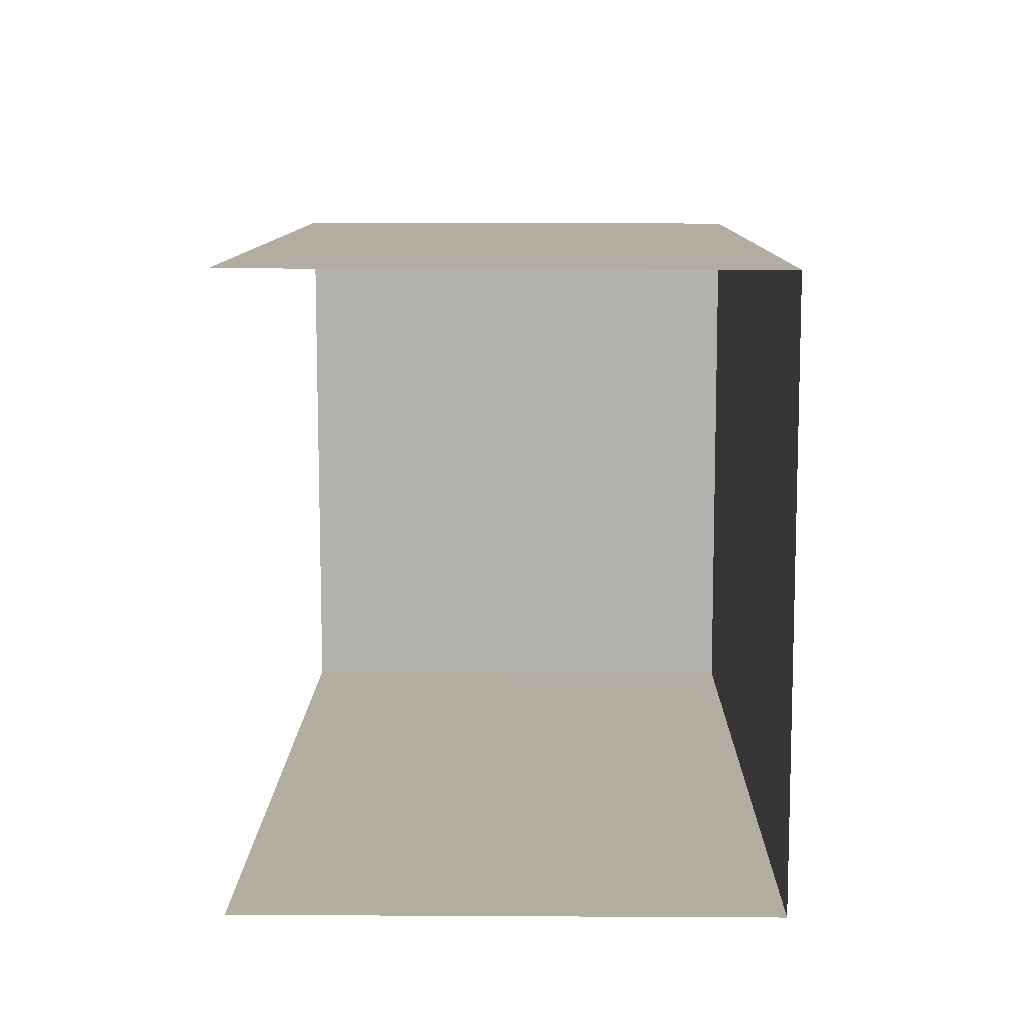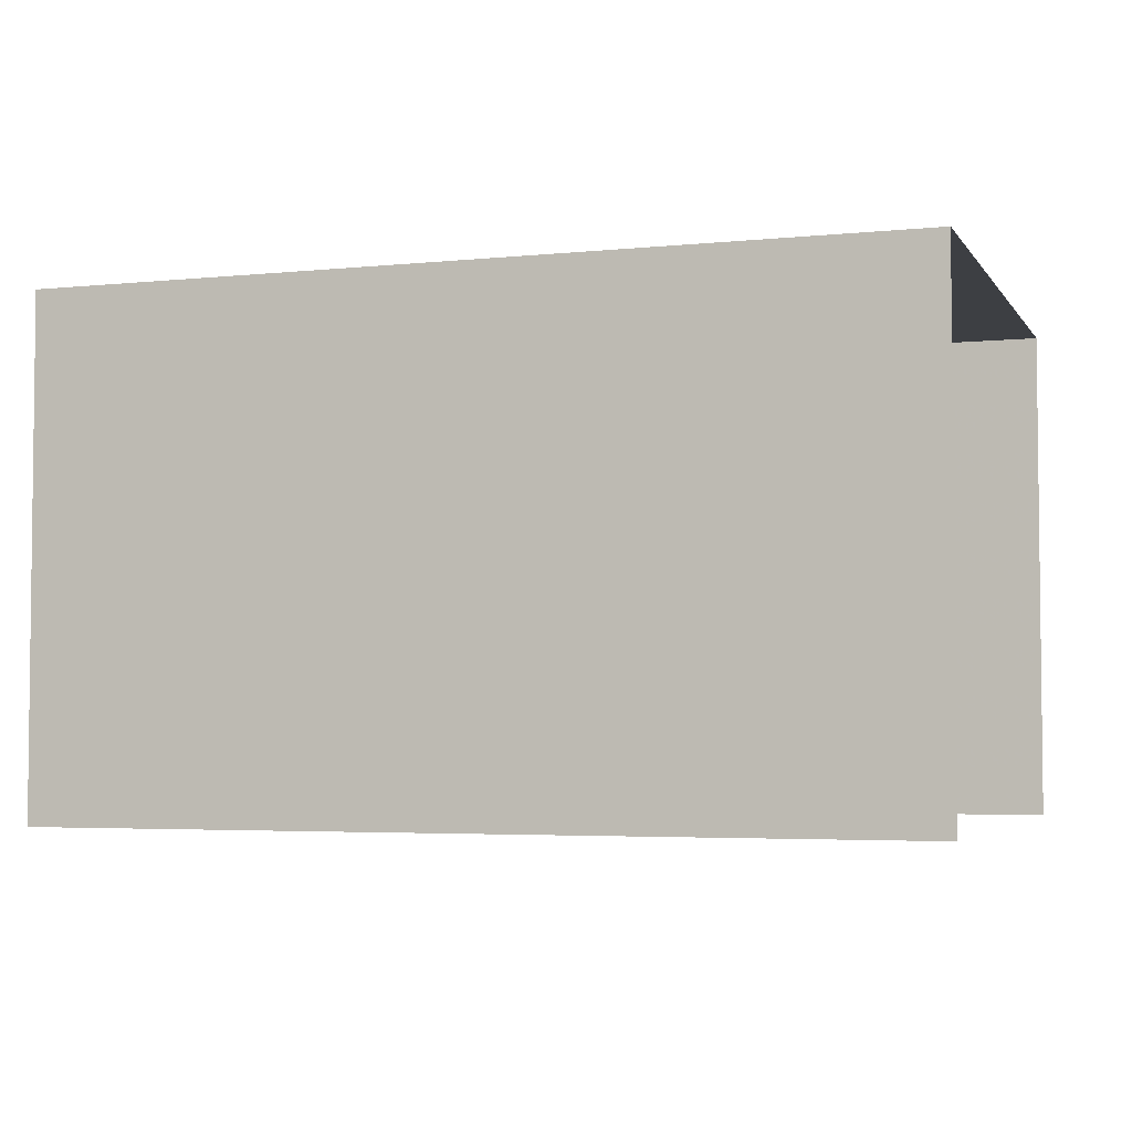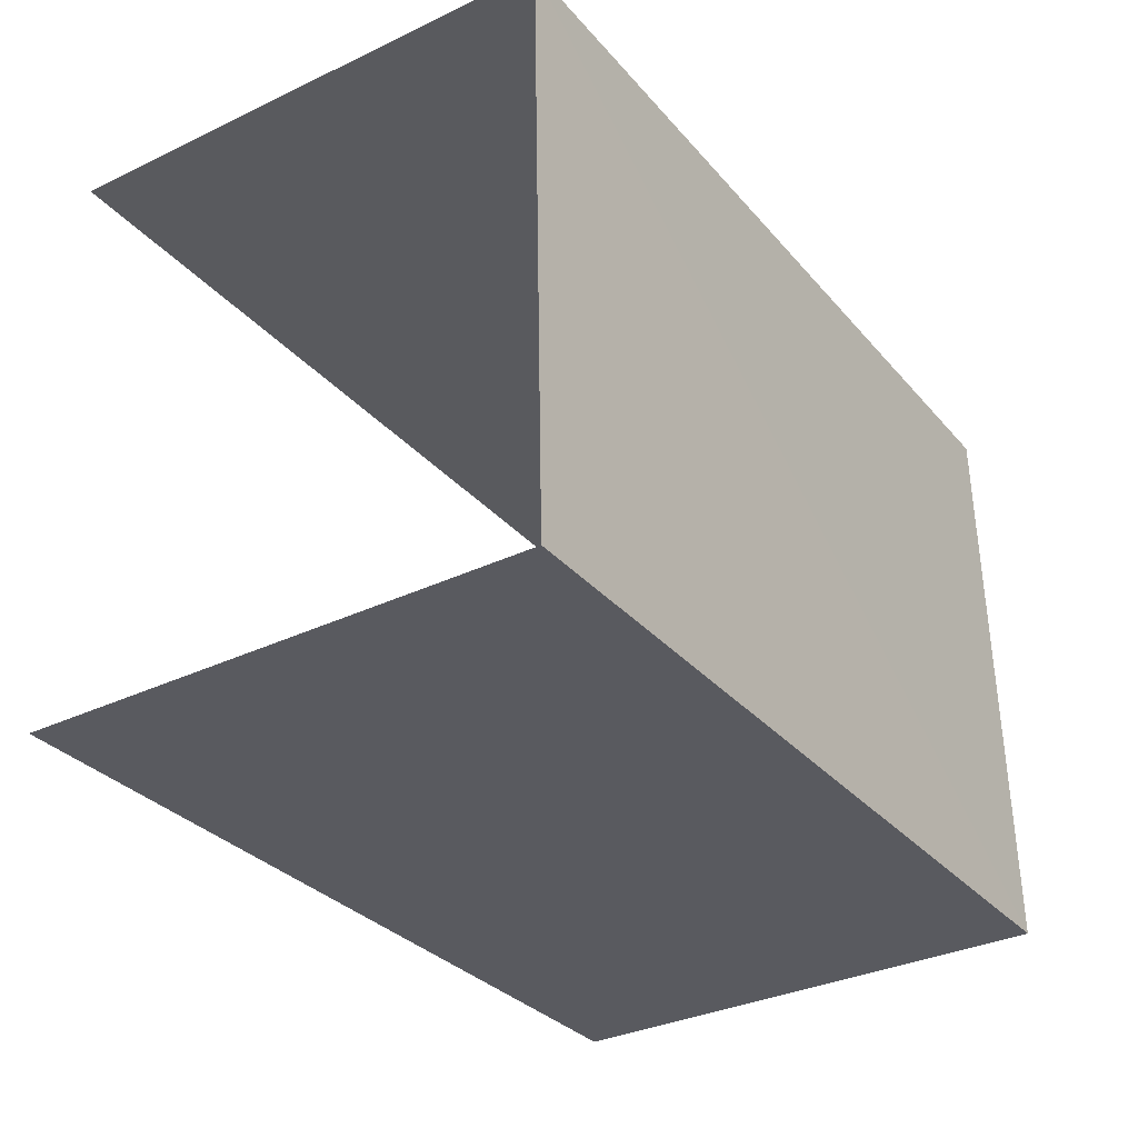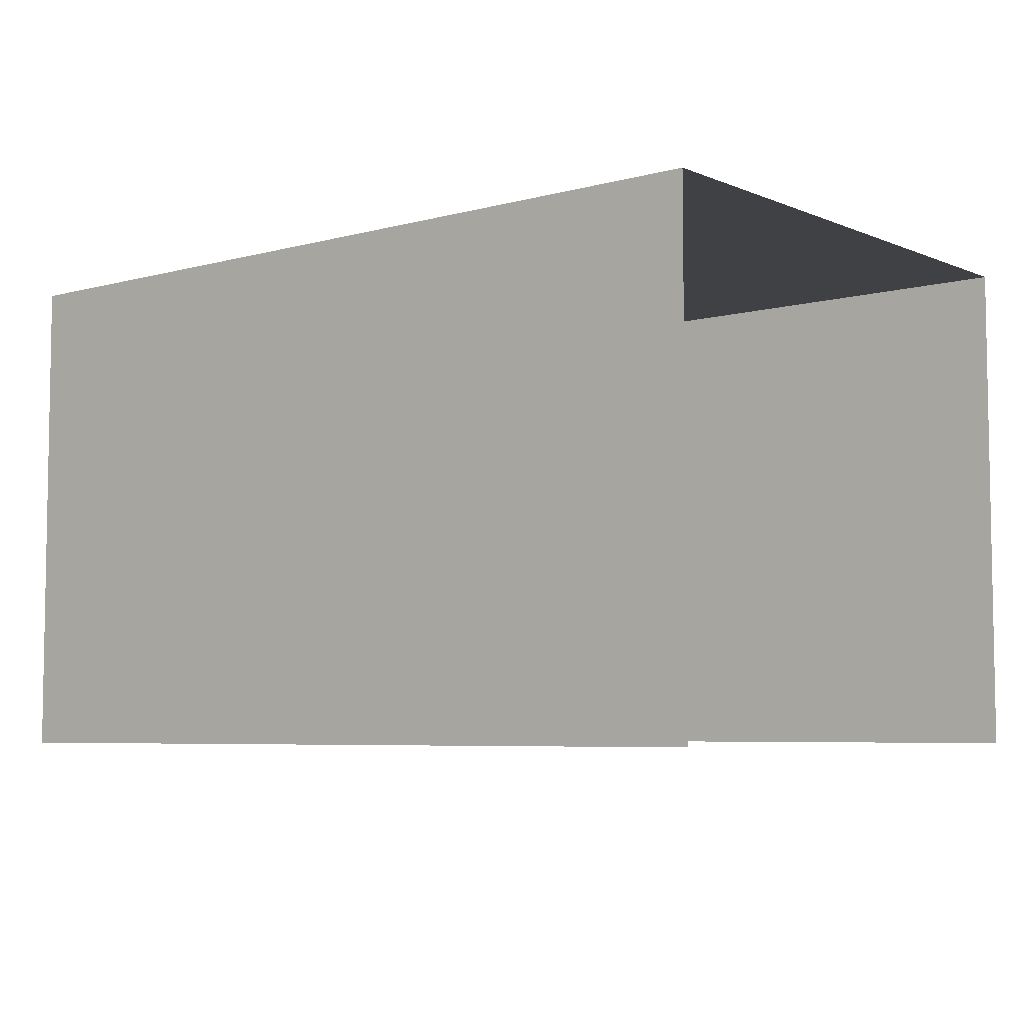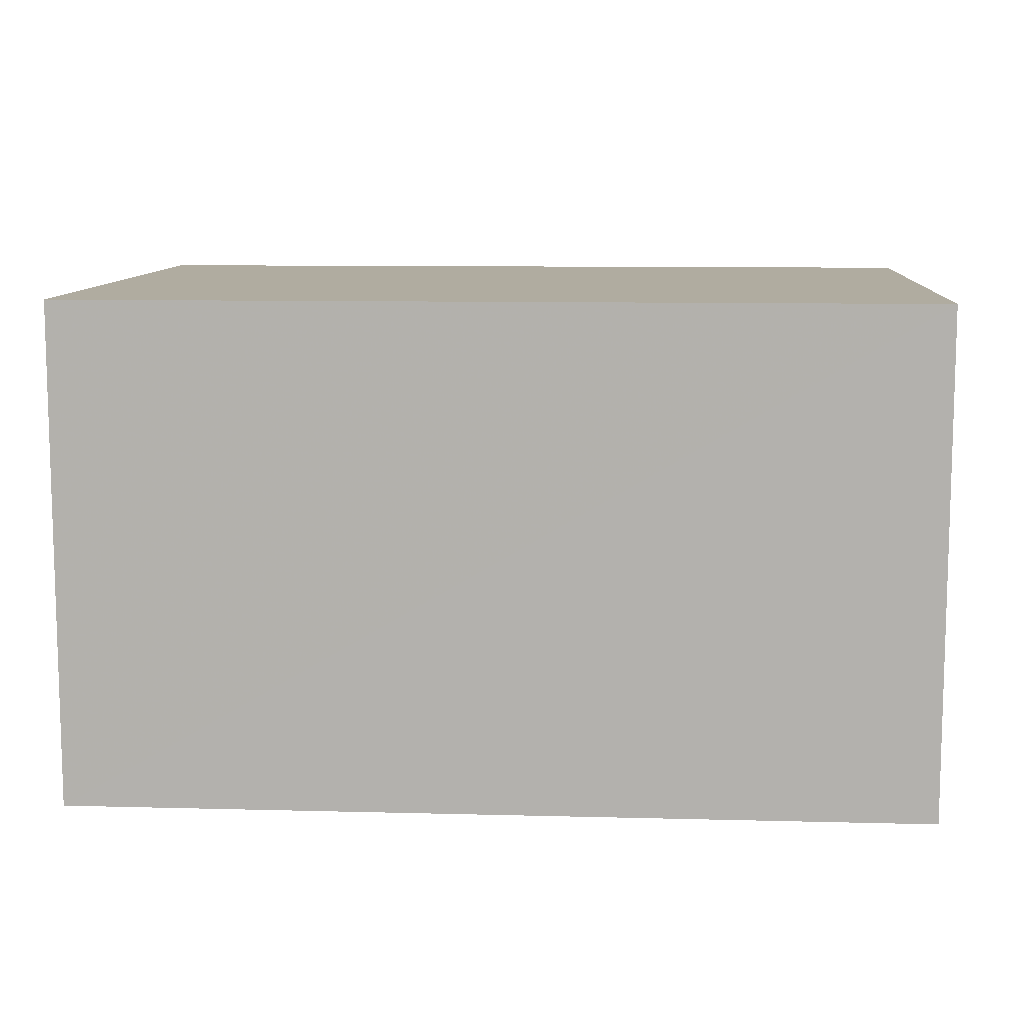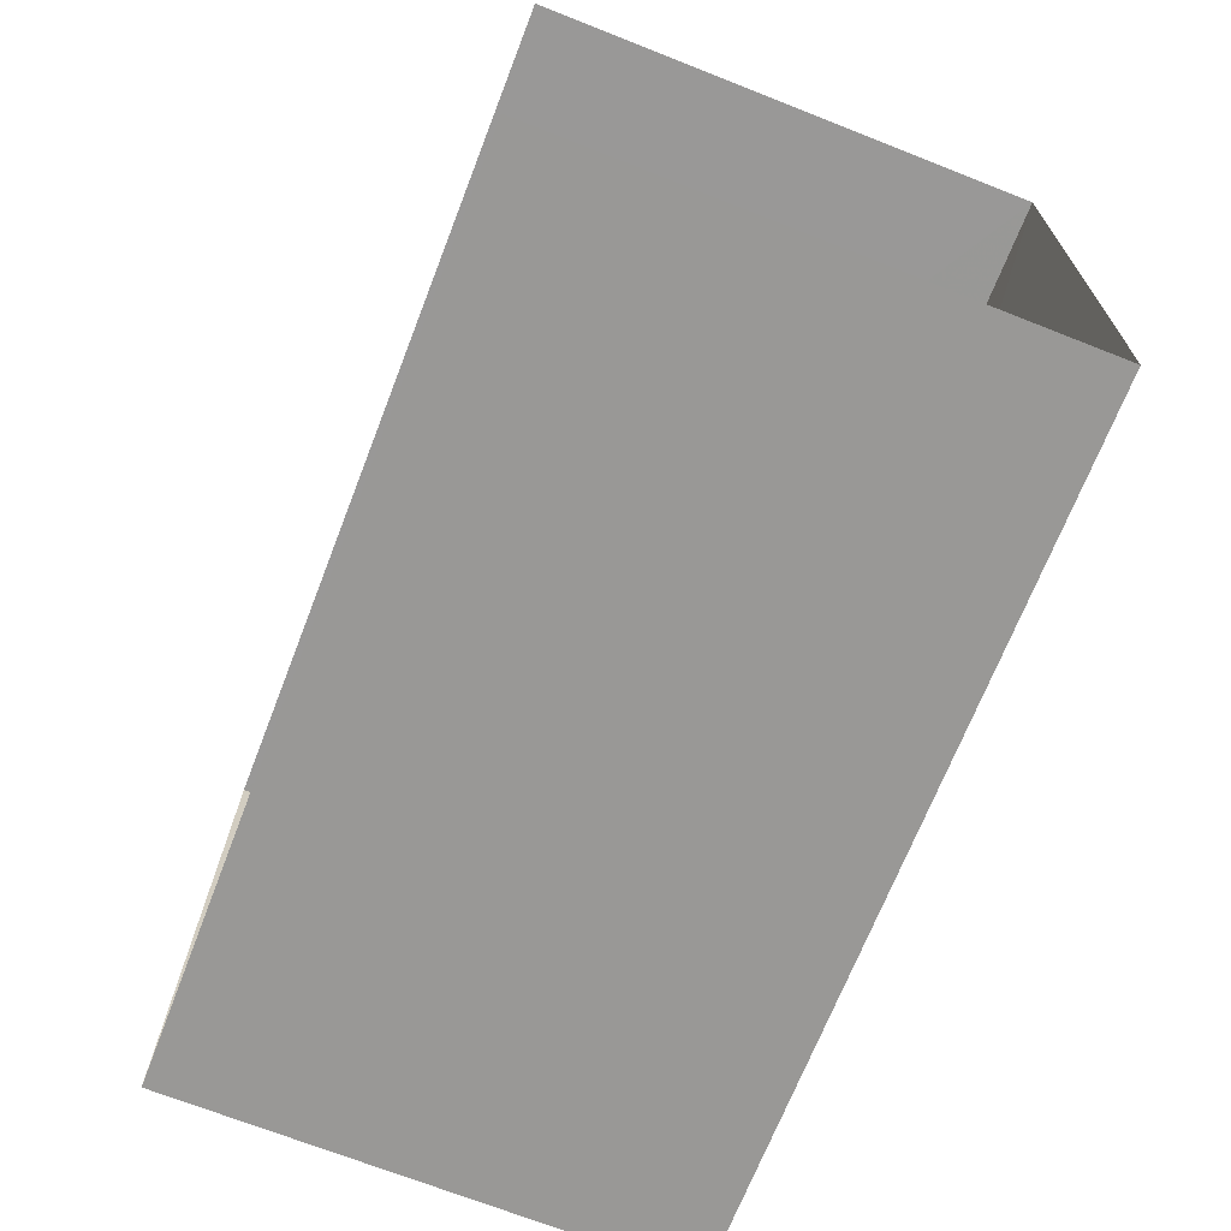
<metadata>
{"format":"obj","ext":"obj","renderer":"f3d","projection":"perspective","resolution":1024,"background":"white","views":[{"elev":8.4,"azim":-89.2,"up":"+Y"},{"elev":-4.0,"azim":-159.6,"up":"+Z"},{"elev":-33.4,"azim":-57.0,"up":"+Y"},{"elev":-5.9,"azim":-138.8,"up":"+Z"},{"elev":10.0,"azim":-174.2,"up":"+Z"},{"elev":-70.5,"azim":-111.2,"up":"+Y"}]}
</metadata>
<code>
v -3.734e+05 -1.057e+05 21.63
v -3.734e+05 -1.057e+05 21.63
v -3.734e+05 -1.057e+05 21.64
v -3.734e+05 -1.057e+05 21.64
v -3.734e+05 -1.057e+05 25.79
v -3.734e+05 -1.057e+05 25.8
v -3.734e+05 -1.057e+05 25.8
v -3.734e+05 -1.057e+05 25.79
f 1 2 3
f 4 1 3
f 6 1 4
f 6 5 1
f 5 6 7
f 8 5 7
f 7 3 2
f 8 7 2
f 6 4 3
f 7 6 3
f 5 2 1
f 5 8 2

</code>
